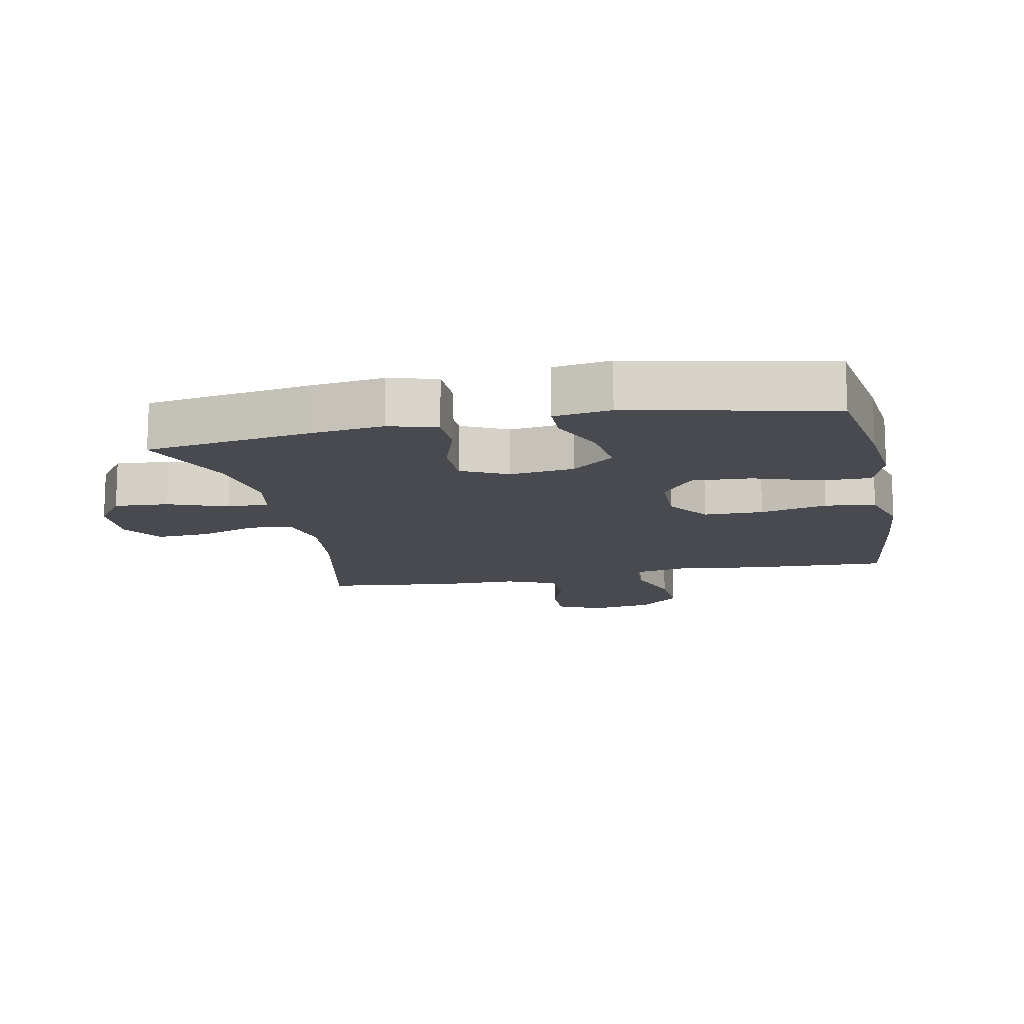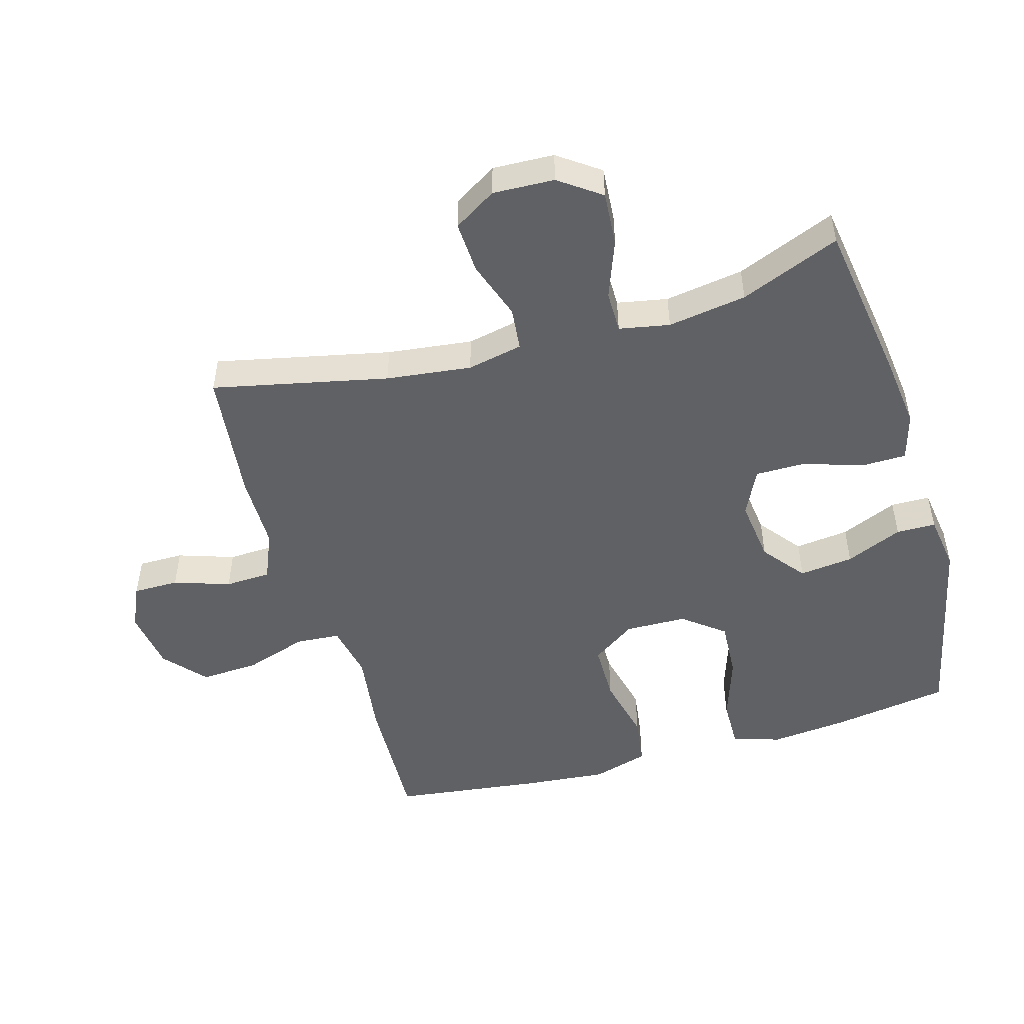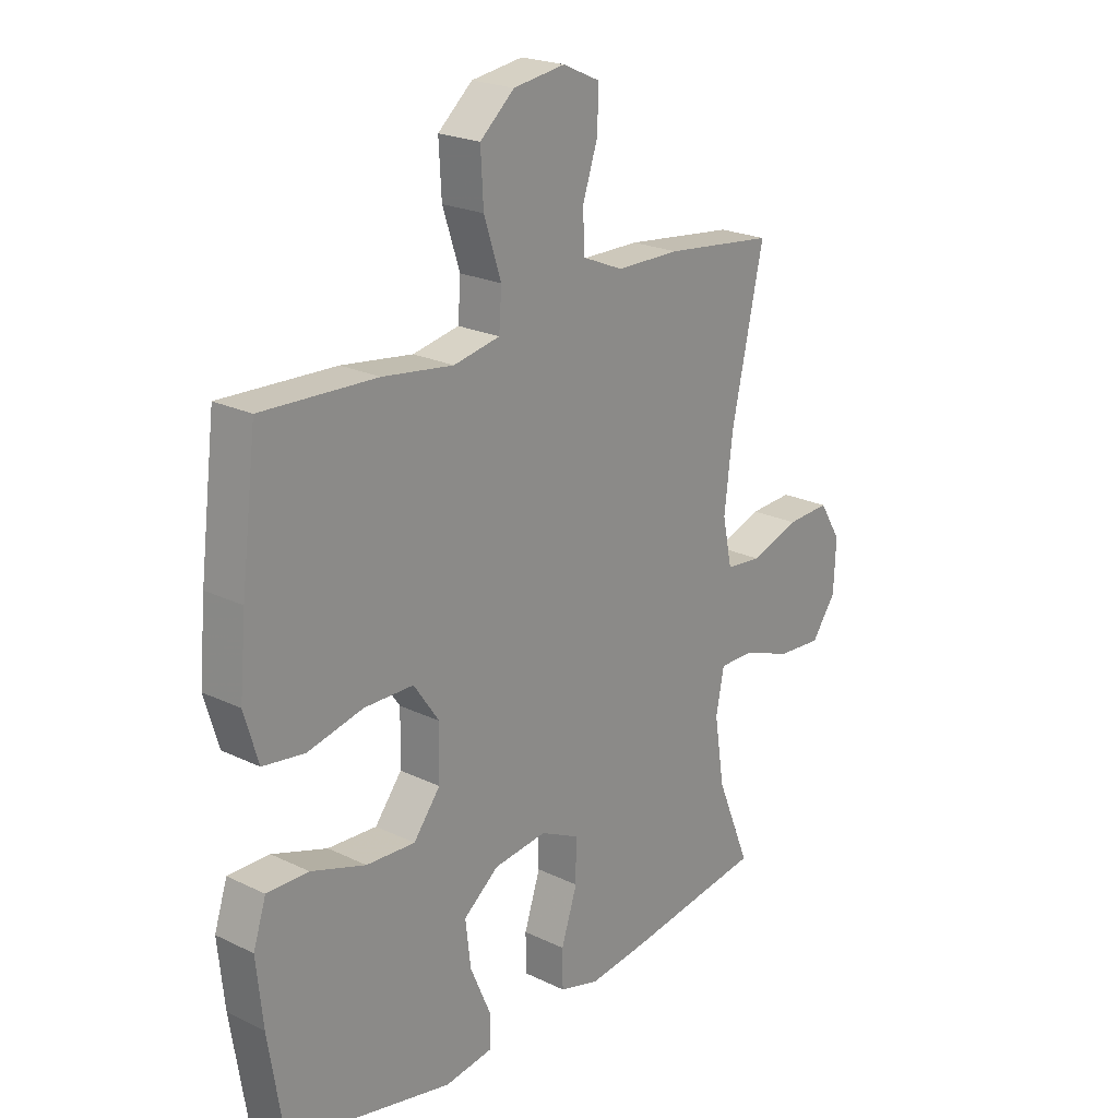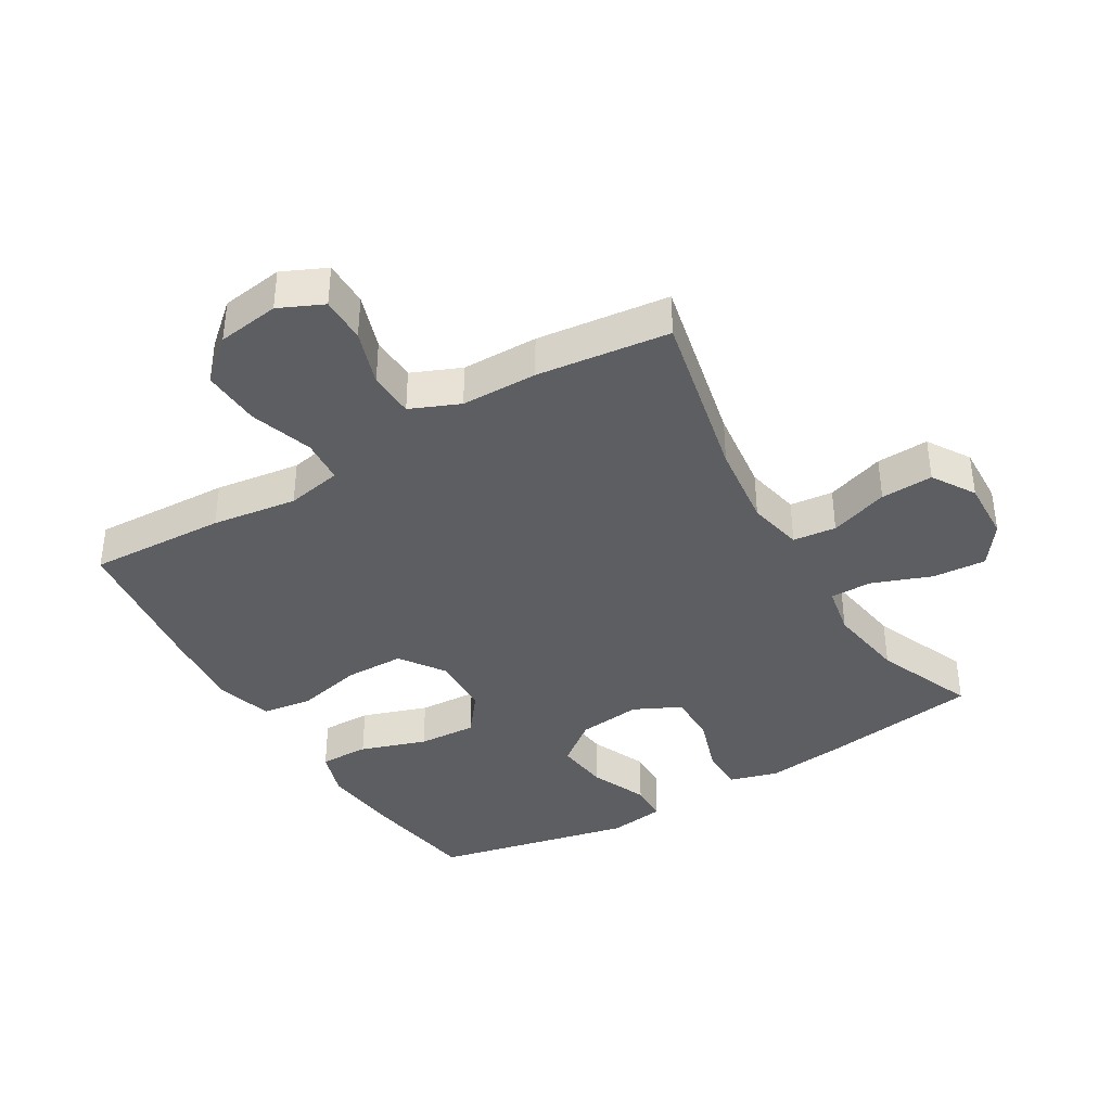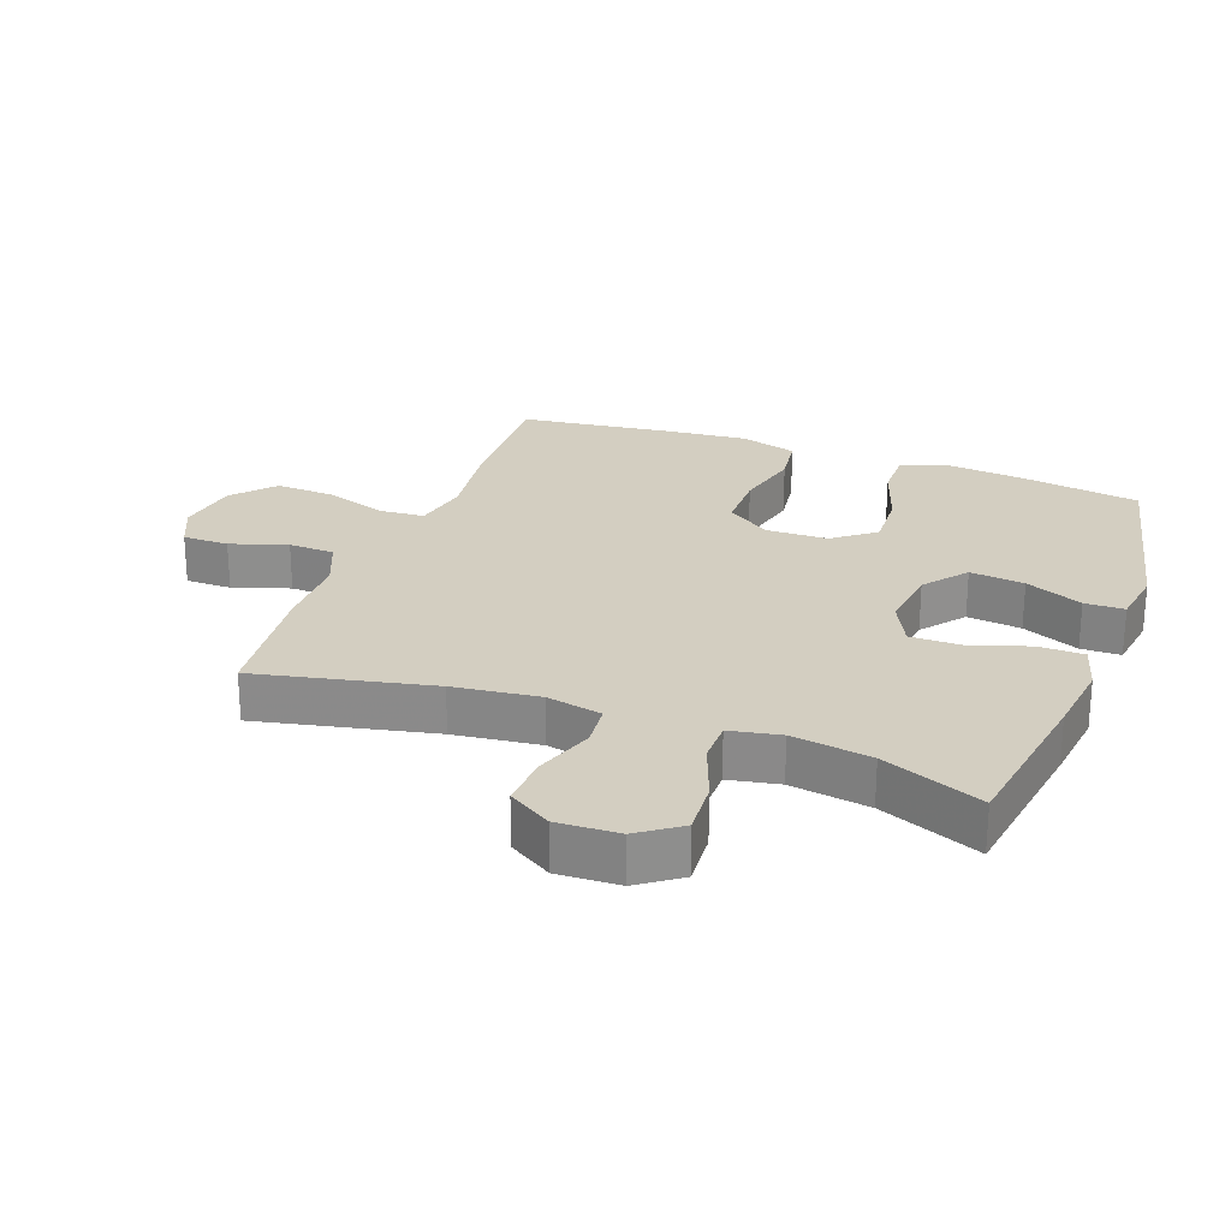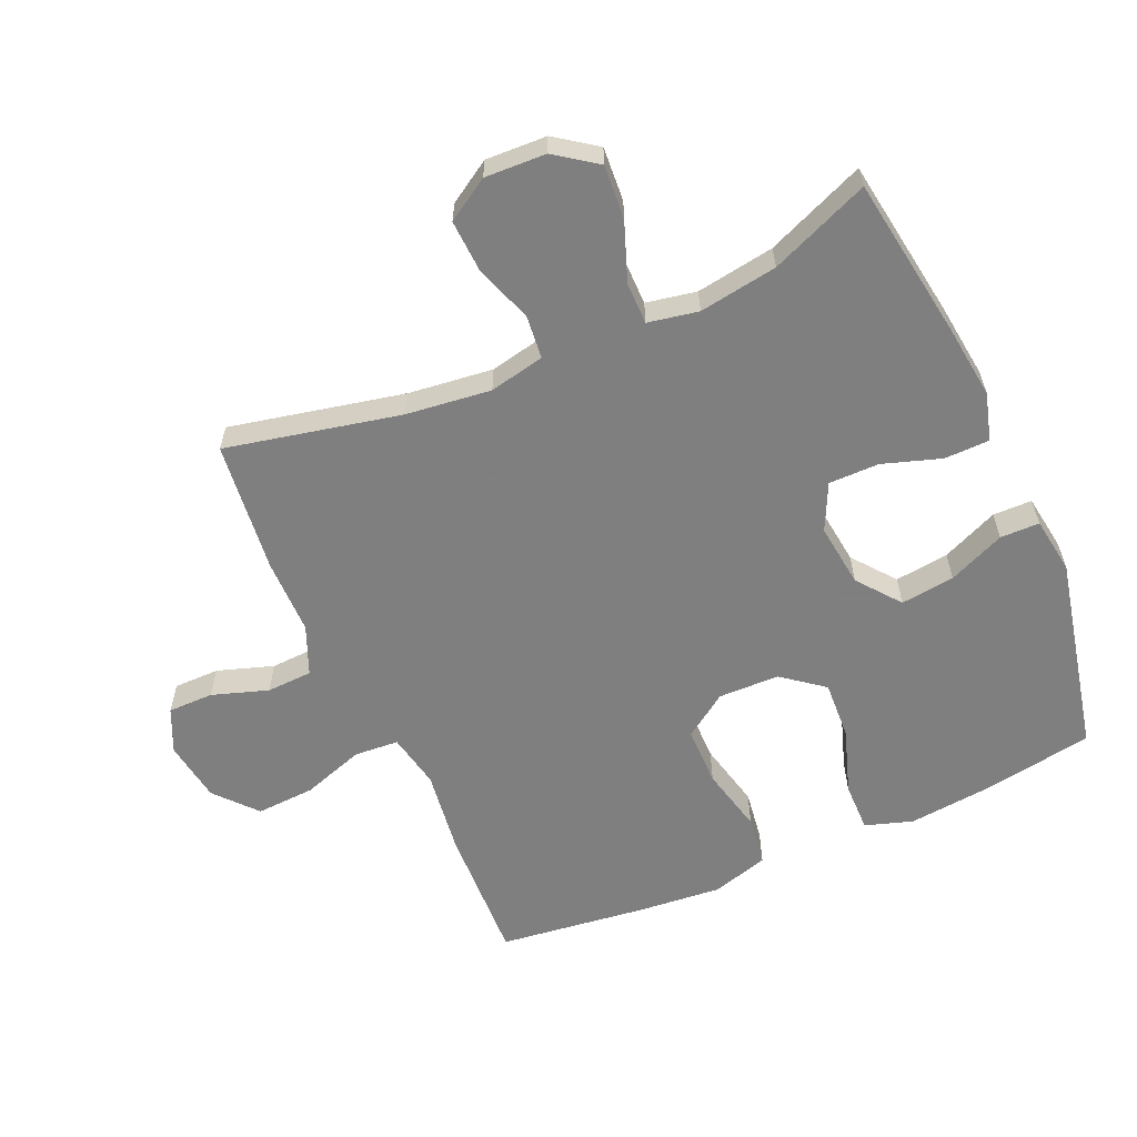
<metadata>
{"format":"obj","ext":"obj","renderer":"f3d","projection":"perspective","resolution":1024,"background":"white","views":[{"elev":-13.5,"azim":-168.4,"up":"+Y"},{"elev":-49.5,"azim":106.1,"up":"+Y"},{"elev":22.2,"azim":-50.0,"up":"+Z"},{"elev":-38.6,"azim":30.7,"up":"+Y"},{"elev":25.0,"azim":110.4,"up":"+Y"},{"elev":-59.9,"azim":113.9,"up":"+Y"}]}
</metadata>
<code>
v -0.5 0.07 -0.5
v -0.529 0.07 -0.316
v -0.541 0.07 -0.198
v -0.517 0.07 -0.124
v -0.44 0.07 -0.125
v -0.338 0.07 -0.159
v -0.247 0.07 -0.164
v -0.197 0.07 -0.1
v -0.195 0.07 -0.005
v -0.242 0.07 0.063
v -0.334 0.07 0.064
v -0.437 0.07 0.04
v -0.515 0.07 0.051
v -0.541 0.07 0.139
v -0.529 0.07 0.269
v -0.5 0.07 0.5
v -0.287 0.07 0.491
v -0.155 0.07 0.473
v -0.069 0.07 0.49
v -0.064 0.07 0.559
v -0.096 0.07 0.656
v -0.101 0.07 0.747
v -0.037 0.07 0.803
v 0.059 0.07 0.817
v 0.127 0.07 0.786
v 0.127 0.07 0.715
v 0.098 0.07 0.628
v 0.101 0.07 0.557
v 0.177 0.07 0.525
v 0.295 0.07 0.524
v 0.5 0.07 0.5
v 0.441 0.07 0.229
v 0.425 0.07 0.097
v 0.443 0.07 0.011
v 0.51 0.07 0.004
v 0.601 0.07 0.035
v 0.682 0.07 0.039
v 0.723 0.07 -0.027
v 0.719 0.07 -0.122
v 0.673 0.07 -0.186
v 0.589 0.07 -0.18
v 0.498 0.07 -0.146
v 0.433 0.07 -0.146
v 0.418 0.07 -0.224
v 0.437 0.07 -0.346
v 0.5 0.07 -0.5
v 0.247 0.07 -0.538
v 0.132 0.07 -0.552
v 0.058 0.07 -0.531
v 0.057 0.07 -0.461
v 0.087 0.07 -0.37
v 0.087 0.07 -0.292
v 0.015 0.07 -0.257
v -0.084 0.07 -0.269
v -0.15 0.07 -0.321
v -0.14 0.07 -0.405
v -0.102 0.07 -0.493
v -0.103 0.07 -0.554
v -0.191 0.07 -0.567
v -0.5 0 -0.5
v -0.529 0 -0.316
v -0.541 0 -0.198
v -0.517 0 -0.124
v -0.44 0 -0.125
v -0.338 0 -0.159
v -0.247 0 -0.164
v -0.197 0 -0.1
v -0.195 0 -0.005
v -0.242 0 0.063
v -0.334 0 0.064
v -0.437 0 0.04
v -0.515 0 0.051
v -0.541 0 0.139
v -0.529 0 0.269
v -0.5 0 0.5
v -0.287 0 0.491
v -0.155 0 0.473
v -0.069 0 0.49
v -0.064 0 0.559
v -0.096 0 0.656
v -0.101 0 0.747
v -0.037 0 0.803
v 0.059 0 0.817
v 0.127 0 0.786
v 0.127 0 0.715
v 0.098 0 0.628
v 0.101 0 0.557
v 0.177 0 0.525
v 0.295 0 0.524
v 0.5 0 0.5
v 0.441 0 0.229
v 0.425 0 0.097
v 0.443 0 0.011
v 0.51 0 0.004
v 0.601 0 0.035
v 0.682 0 0.039
v 0.723 0 -0.027
v 0.719 0 -0.122
v 0.673 0 -0.186
v 0.589 0 -0.18
v 0.498 0 -0.146
v 0.433 0 -0.146
v 0.418 0 -0.224
v 0.437 0 -0.346
v 0.5 0 -0.5
v 0.247 0 -0.538
v 0.132 0 -0.552
v 0.058 0 -0.531
v 0.057 0 -0.461
v 0.087 0 -0.37
v 0.087 0 -0.292
v 0.015 0 -0.257
v -0.084 0 -0.269
v -0.15 0 -0.321
v -0.14 0 -0.405
v -0.102 0 -0.493
v -0.103 0 -0.554
v -0.191 0 -0.567
f 4 5 6
f 3 4 6
f 2 3 6
f 1 2 6
f 59 1 6
f 58 59 6
f 57 58 6
f 56 57 6
f 55 56 6 7
f 54 55 7 8
f 53 54 8 9
f 52 53 9 10
f 49 50 51
f 48 49 51
f 47 48 51
f 46 47 51
f 45 46 51
f 44 45 51 52
f 43 44 52 10
f 40 41 42
f 39 40 42
f 38 39 42
f 37 38 42
f 36 37 42
f 35 36 42
f 42 43 10
f 35 42 10
f 34 35 10
f 29 30 31 32
f 28 29 32 33
f 25 26 27
f 24 25 27
f 23 24 27
f 22 23 27
f 21 22 27
f 20 21 27
f 19 20 27 28
f 16 17 18
f 15 16 18
f 14 15 18
f 13 14 18
f 12 13 18
f 11 12 18
f 10 11 18 19
f 28 33 34
f 19 28 34
f 10 19 34
f 65 64 63
f 65 63 62
f 65 62 61
f 65 61 60
f 65 60 118
f 65 118 117
f 65 117 116
f 65 116 115
f 66 65 115 114
f 67 66 114 113
f 68 67 113 112
f 69 68 112 111
f 110 109 108
f 110 108 107
f 110 107 106
f 110 106 105
f 110 105 104
f 111 110 104 103
f 69 111 103 102
f 101 100 99
f 101 99 98
f 101 98 97
f 101 97 96
f 101 96 95
f 101 95 94
f 69 102 101
f 69 101 94
f 69 94 93
f 91 90 89 88
f 92 91 88 87
f 86 85 84
f 86 84 83
f 86 83 82
f 86 82 81
f 86 81 80
f 86 80 79
f 87 86 79 78
f 77 76 75
f 77 75 74
f 77 74 73
f 77 73 72
f 77 72 71
f 77 71 70
f 78 77 70 69
f 93 92 87
f 93 87 78
f 93 78 69
f 1 60 61 2
f 2 61 62 3
f 3 62 63 4
f 4 63 64 5
f 5 64 65 6
f 6 65 66 7
f 7 66 67 8
f 8 67 68 9
f 9 68 69 10
f 10 69 70 11
f 11 70 71 12
f 12 71 72 13
f 13 72 73 14
f 14 73 74 15
f 15 74 75 16
f 16 75 76 17
f 17 76 77 18
f 18 77 78 19
f 19 78 79 20
f 20 79 80 21
f 21 80 81 22
f 22 81 82 23
f 23 82 83 24
f 24 83 84 25
f 25 84 85 26
f 26 85 86 27
f 27 86 87 28
f 28 87 88 29
f 29 88 89 30
f 30 89 90 31
f 31 90 91 32
f 32 91 92 33
f 33 92 93 34
f 34 93 94 35
f 35 94 95 36
f 36 95 96 37
f 37 96 97 38
f 38 97 98 39
f 39 98 99 40
f 40 99 100 41
f 41 100 101 42
f 42 101 102 43
f 43 102 103 44
f 44 103 104 45
f 45 104 105 46
f 46 105 106 47
f 47 106 107 48
f 48 107 108 49
f 49 108 109 50
f 50 109 110 51
f 51 110 111 52
f 52 111 112 53
f 53 112 113 54
f 54 113 114 55
f 55 114 115 56
f 56 115 116 57
f 57 116 117 58
f 58 117 118 59
f 59 118 60 1

</code>
